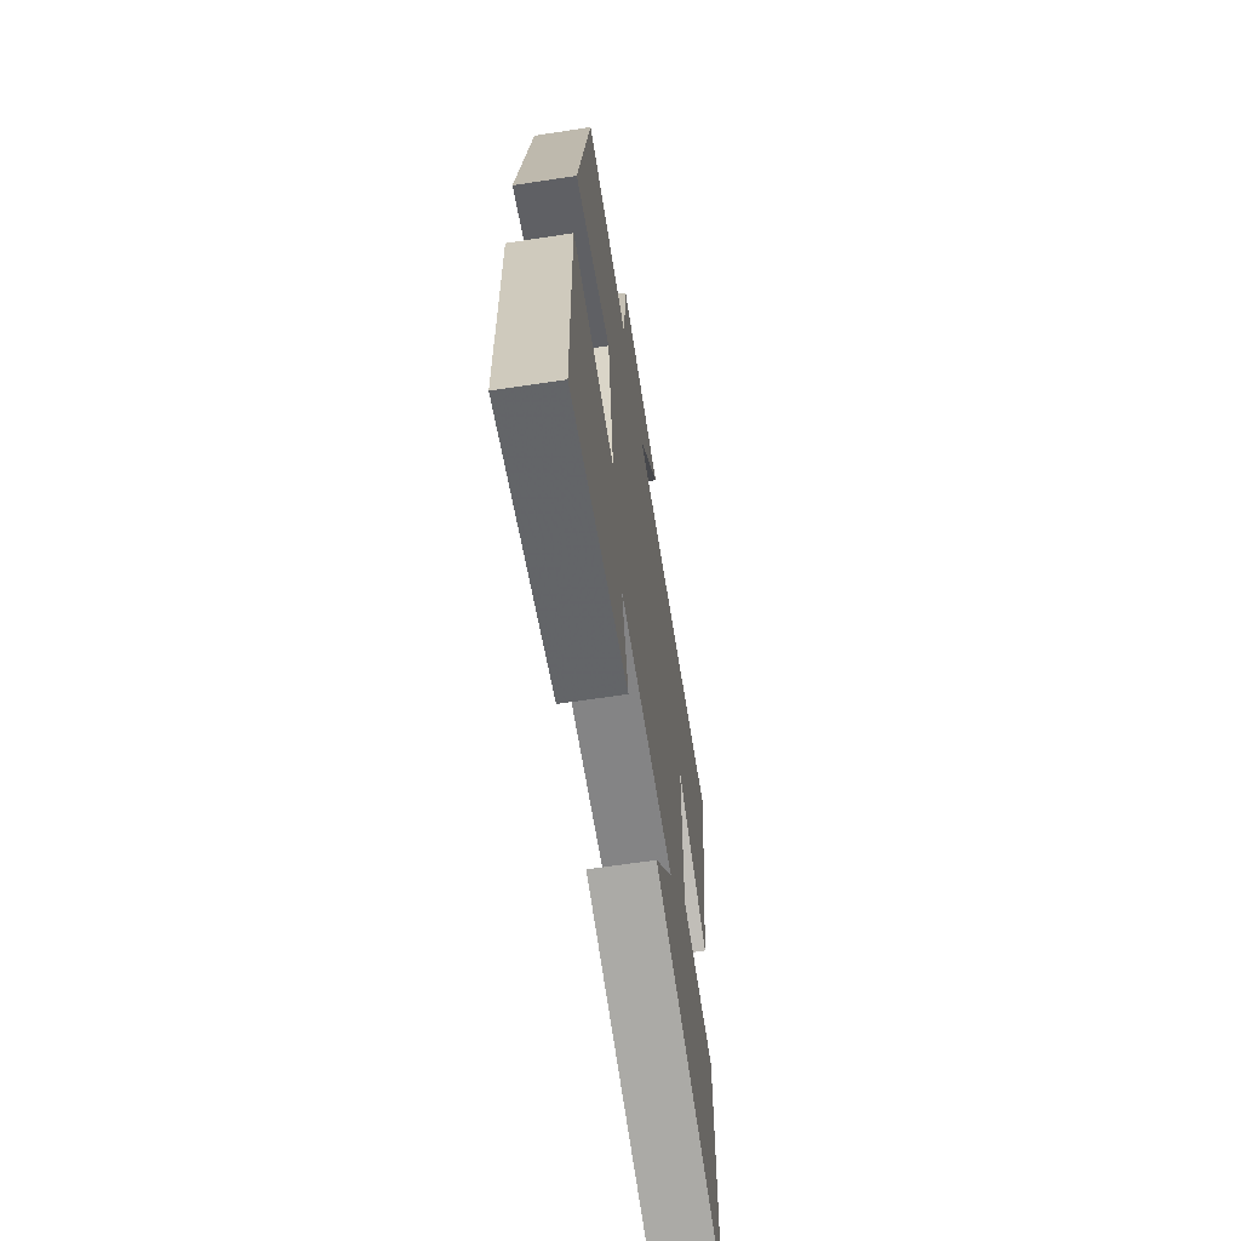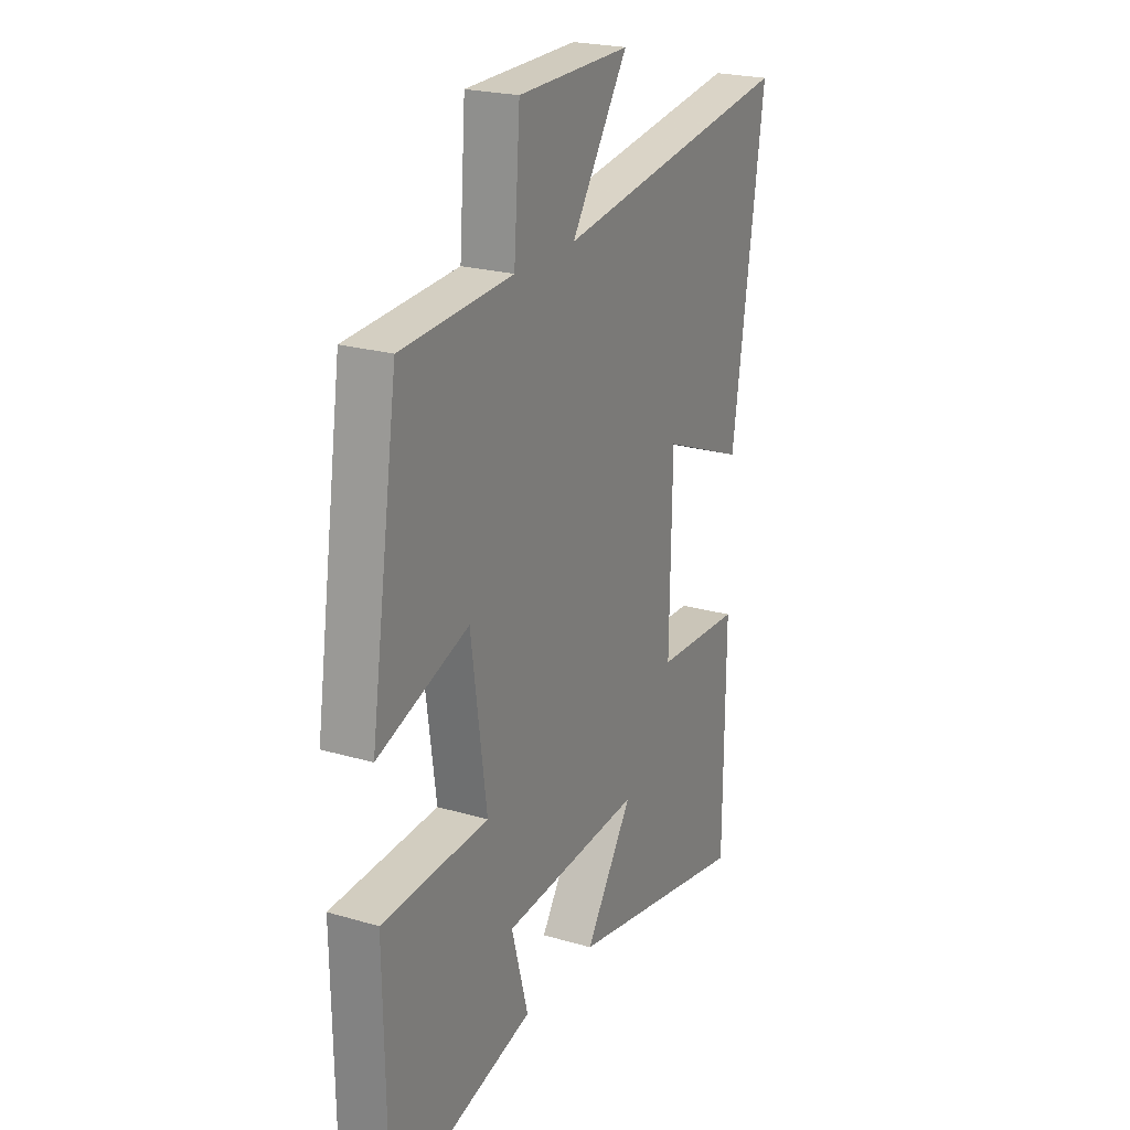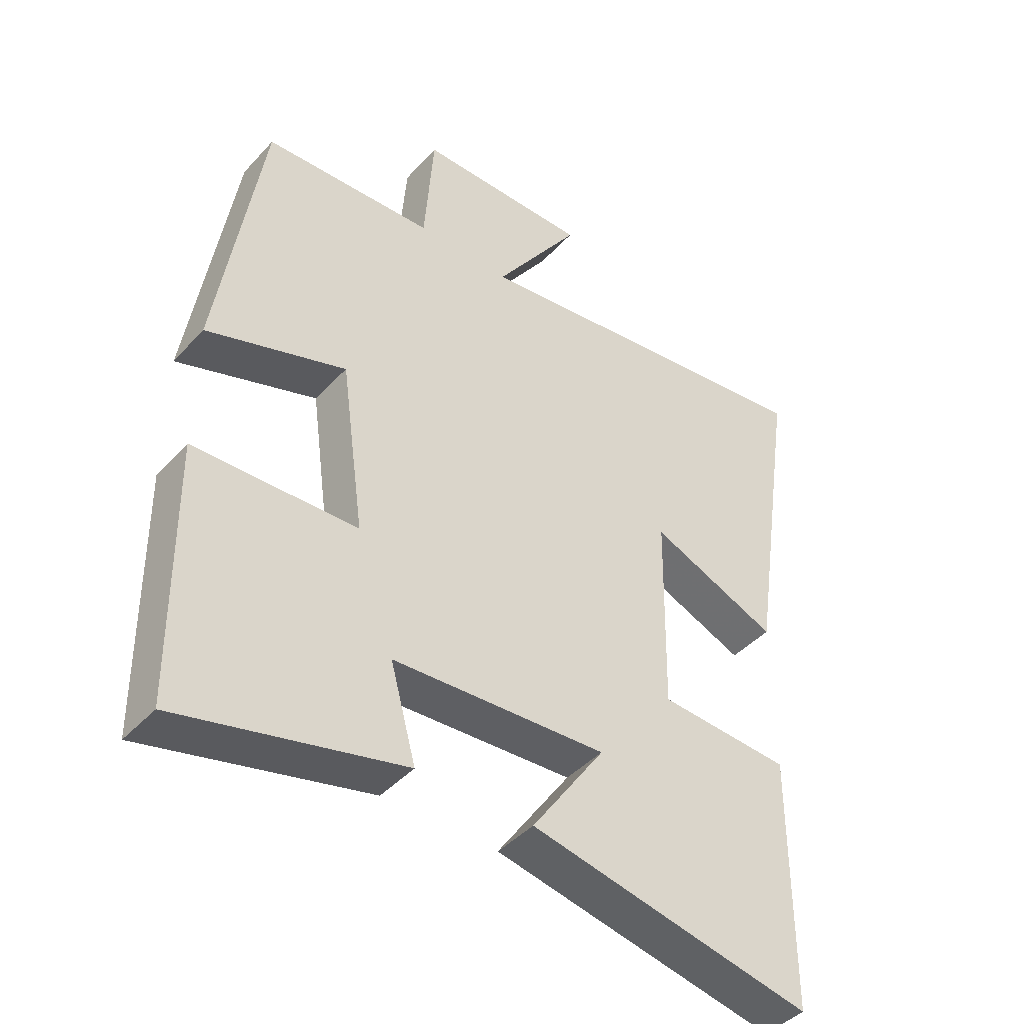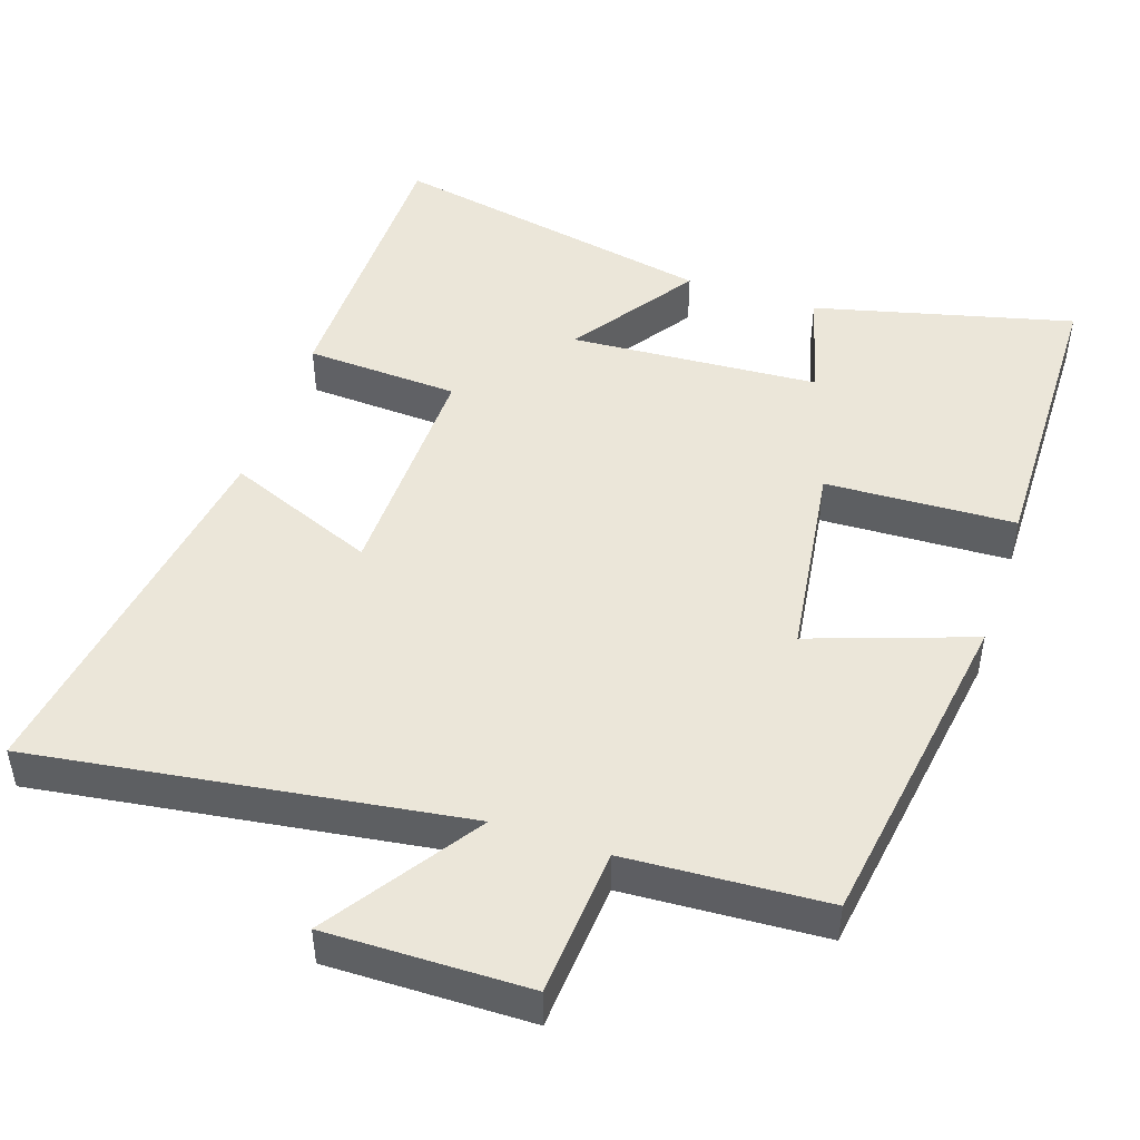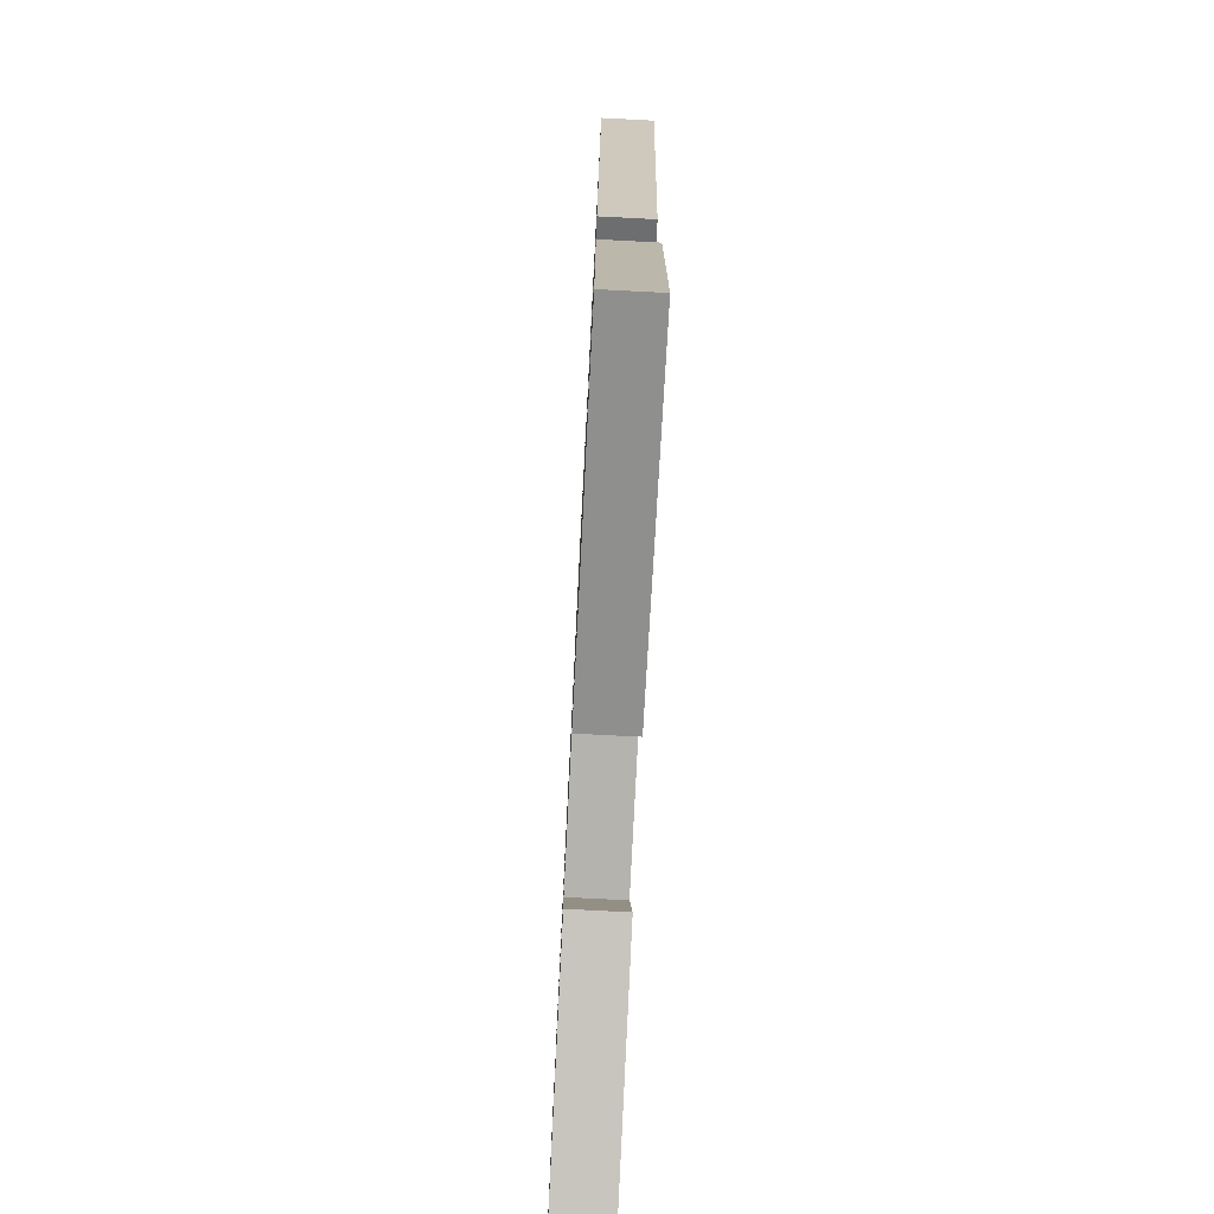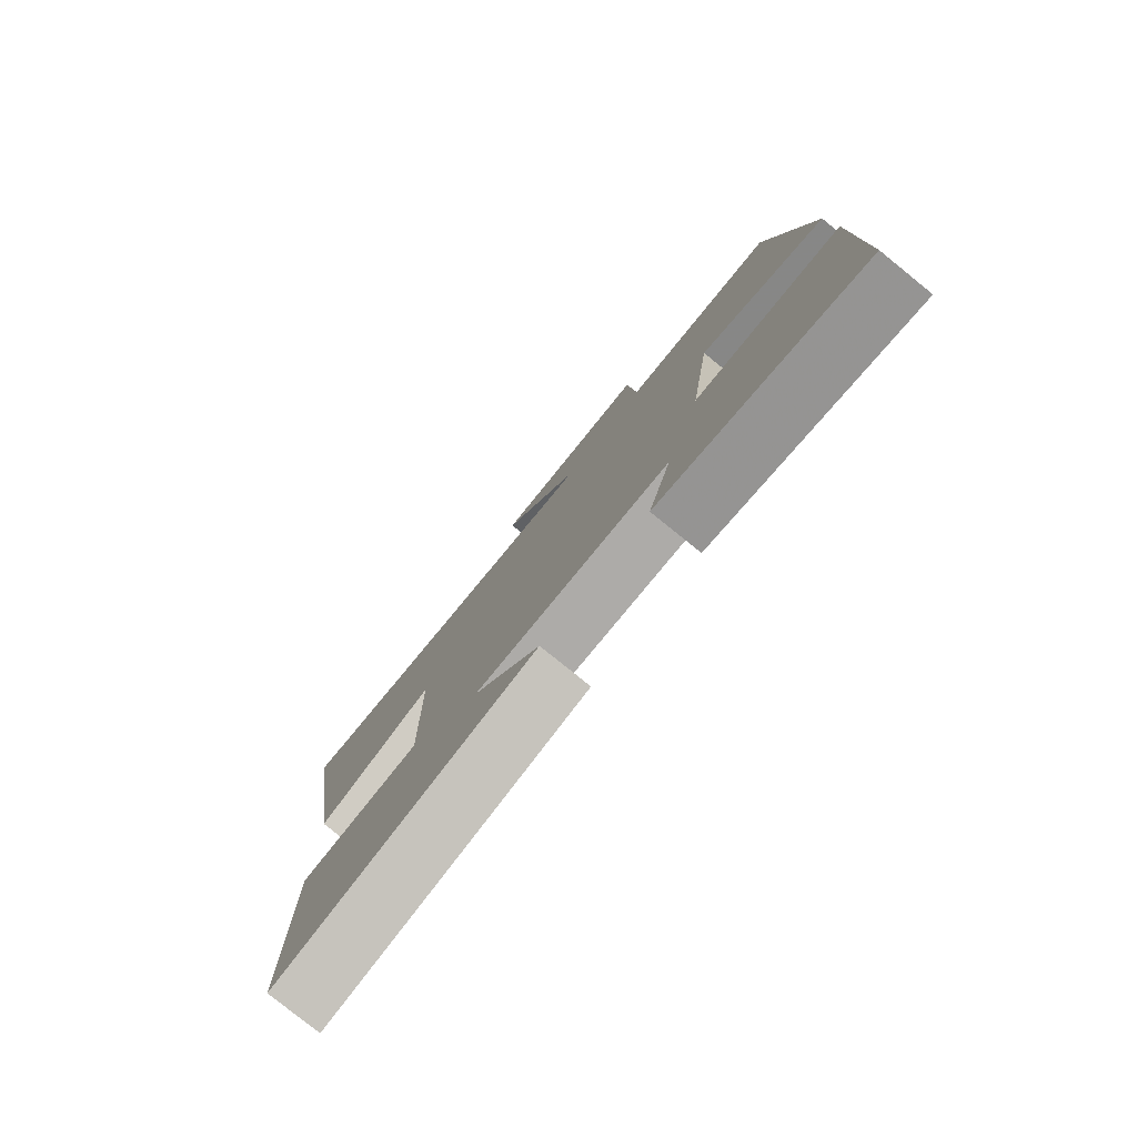
<metadata>
{"format":"obj","ext":"obj","renderer":"f3d","projection":"perspective","resolution":1024,"background":"white","views":[{"elev":-65.1,"azim":98.7,"up":"+Z"},{"elev":22.8,"azim":116.6,"up":"+Z"},{"elev":-43.7,"azim":141.0,"up":"+Z"},{"elev":47.5,"azim":18.5,"up":"+Y"},{"elev":-76.3,"azim":-92.9,"up":"+Z"},{"elev":-79.8,"azim":51.1,"up":"+Z"}]}
</metadata>
<code>
v -0.497 0.07 -0.589
v -0.5 0.07 -0.186
v -0.289 0.07 -0.175
v -0.295 0.07 0.145
v -0.5 0.07 0.062
v -0.579 0.07 0.584
v 0.007 0.07 0.5
v -0.132 0.07 0.706
v 0.144 0.07 0.702
v 0.159 0.07 0.5
v 0.432 0.07 0.484
v 0.5 0.07 0.032
v 0.278 0.07 0.109
v 0.24 0.07 -0.165
v 0.5 0.07 -0.176
v 0.494 0.07 -0.589
v 0.139 0.07 -0.5
v 0.18 0.07 -0.351
v -0.162 0.07 -0.329
v -0.045 0.07 -0.5
v -0.497 0 -0.589
v -0.5 0 -0.186
v -0.289 0 -0.175
v -0.295 0 0.145
v -0.5 0 0.062
v -0.579 0 0.584
v 0.007 0 0.5
v -0.132 0 0.706
v 0.144 0 0.702
v 0.159 0 0.5
v 0.432 0 0.484
v 0.5 0 0.032
v 0.278 0 0.109
v 0.24 0 -0.165
v 0.5 0 -0.176
v 0.494 0 -0.589
v 0.139 0 -0.5
v 0.18 0 -0.351
v -0.162 0 -0.329
v -0.045 0 -0.5
f 19 20 1 2
f 18 19 2 3
f 15 16 17 18
f 14 15 18 3
f 13 14 3 4
f 10 11 12 13
f 10 13 4
f 7 8 9 10
f 7 10 4 5
f 5 6 7
f 22 21 40 39
f 23 22 39 38
f 38 37 36 35
f 23 38 35 34
f 24 23 34 33
f 33 32 31 30
f 24 33 30
f 30 29 28 27
f 25 24 30 27
f 27 26 25
f 1 21 22 2
f 2 22 23 3
f 3 23 24 4
f 4 24 25 5
f 5 25 26 6
f 6 26 27 7
f 7 27 28 8
f 8 28 29 9
f 9 29 30 10
f 10 30 31 11
f 11 31 32 12
f 12 32 33 13
f 13 33 34 14
f 14 34 35 15
f 15 35 36 16
f 16 36 37 17
f 17 37 38 18
f 18 38 39 19
f 19 39 40 20
f 20 40 21 1

</code>
